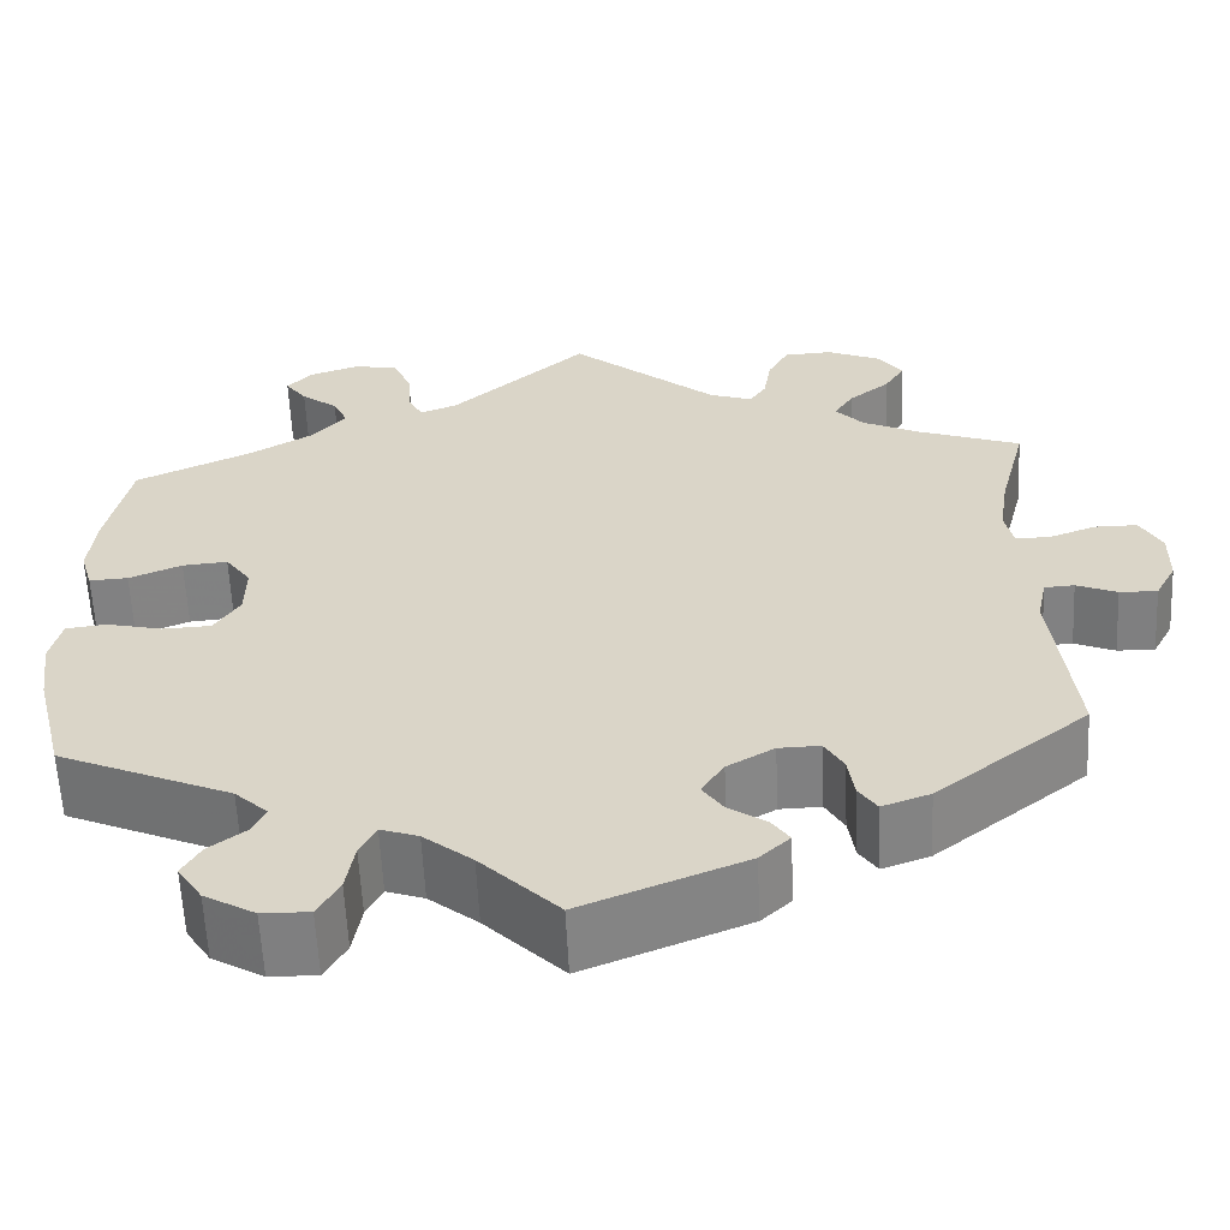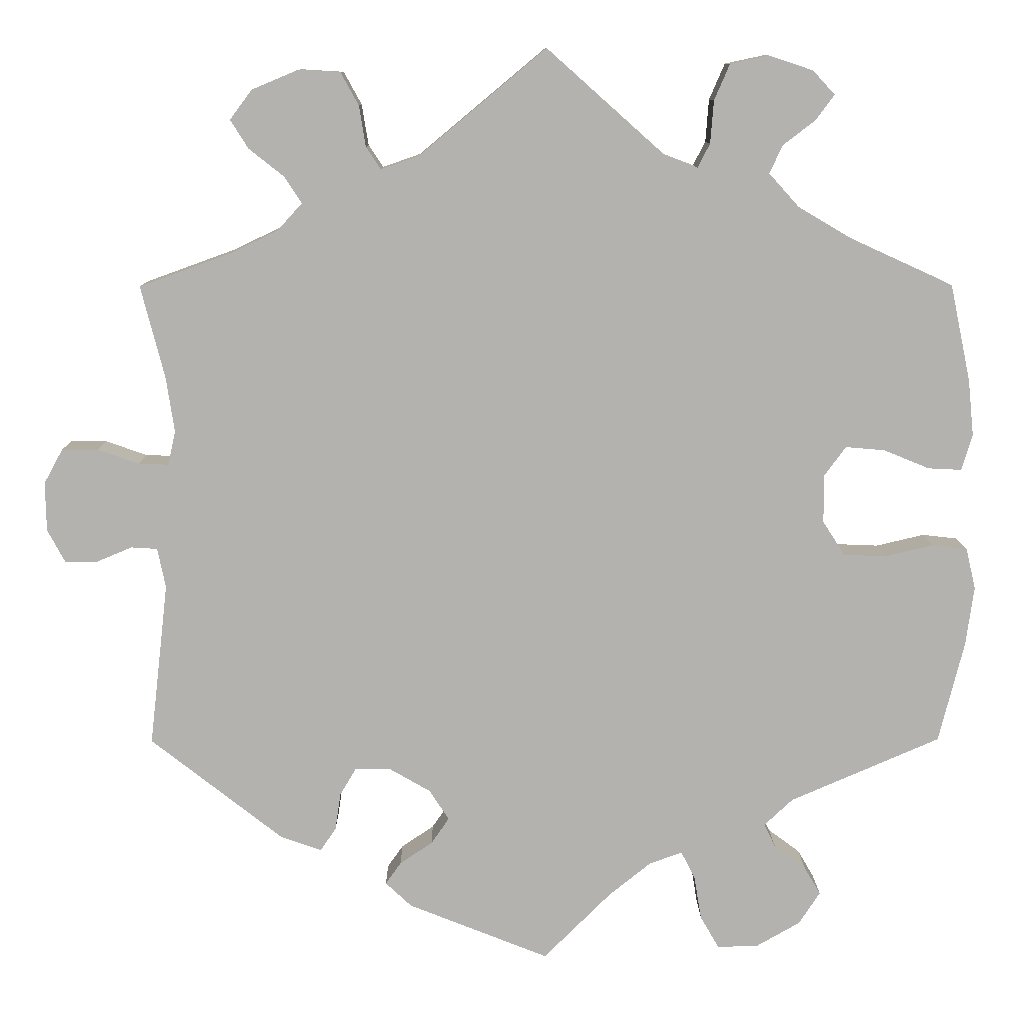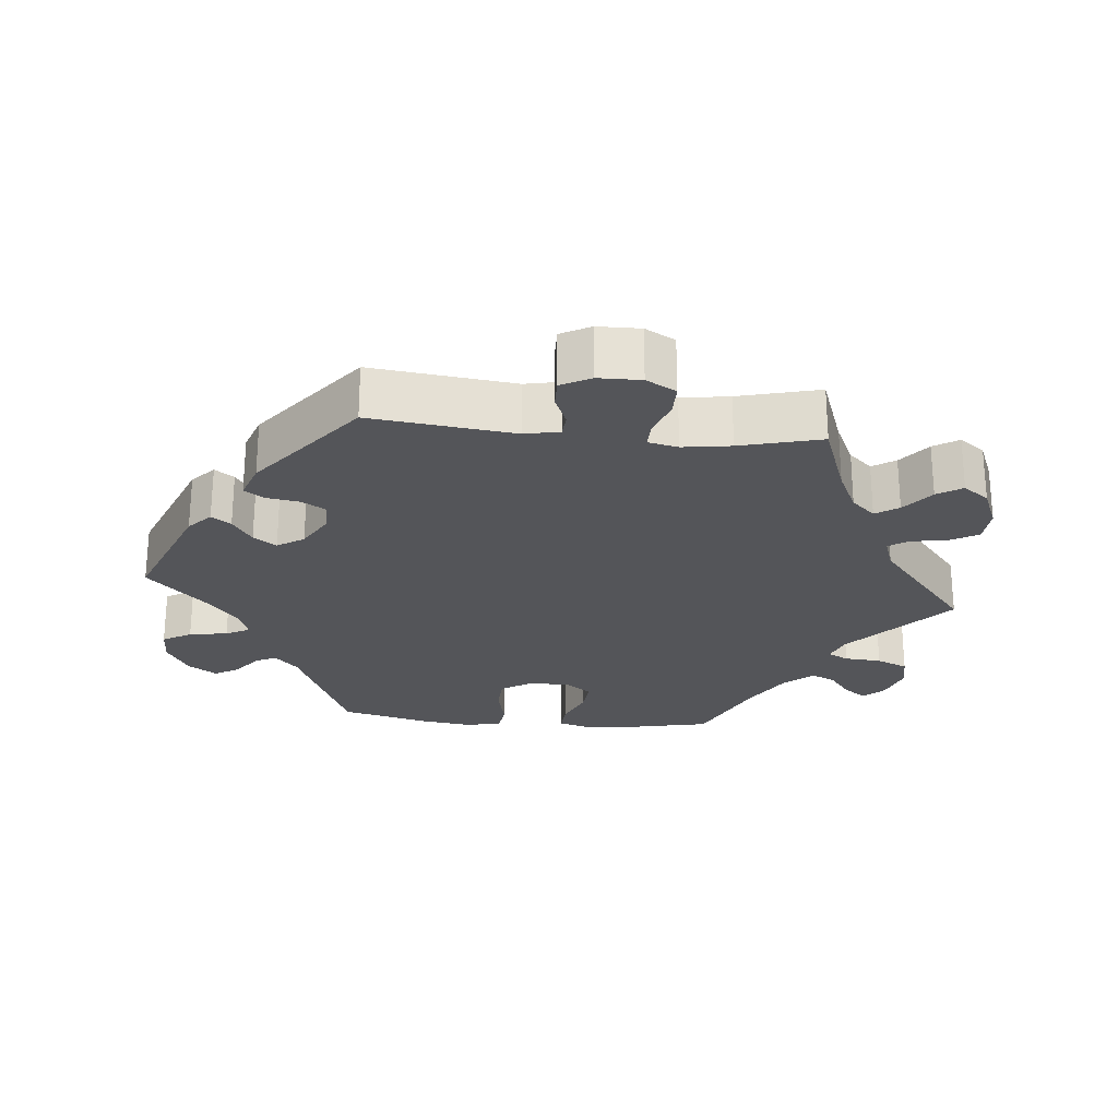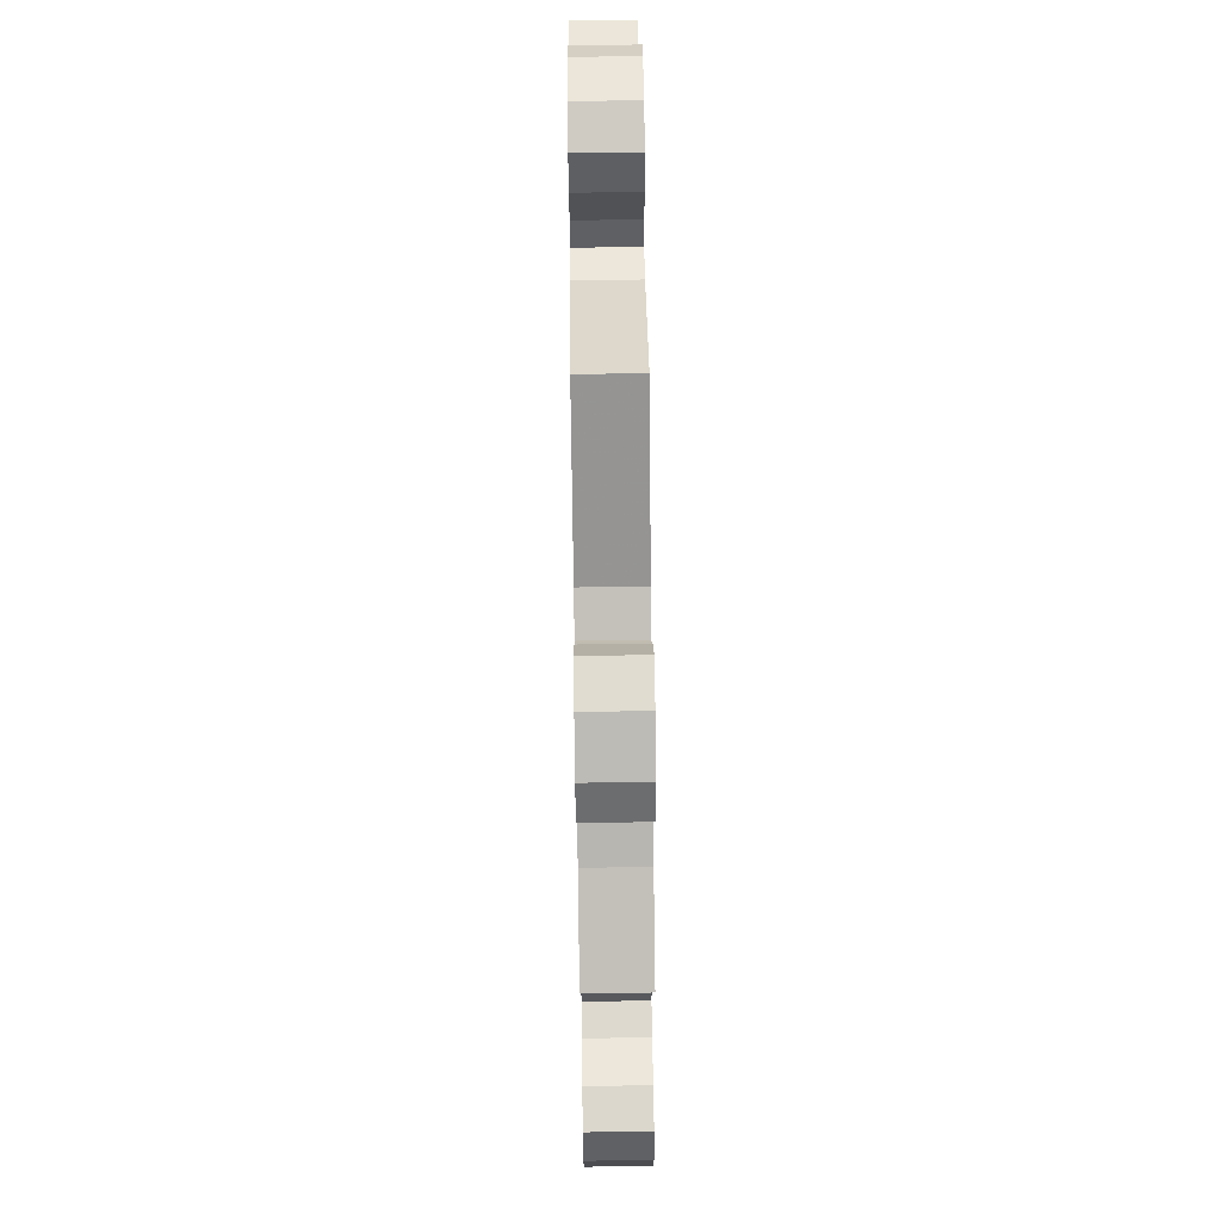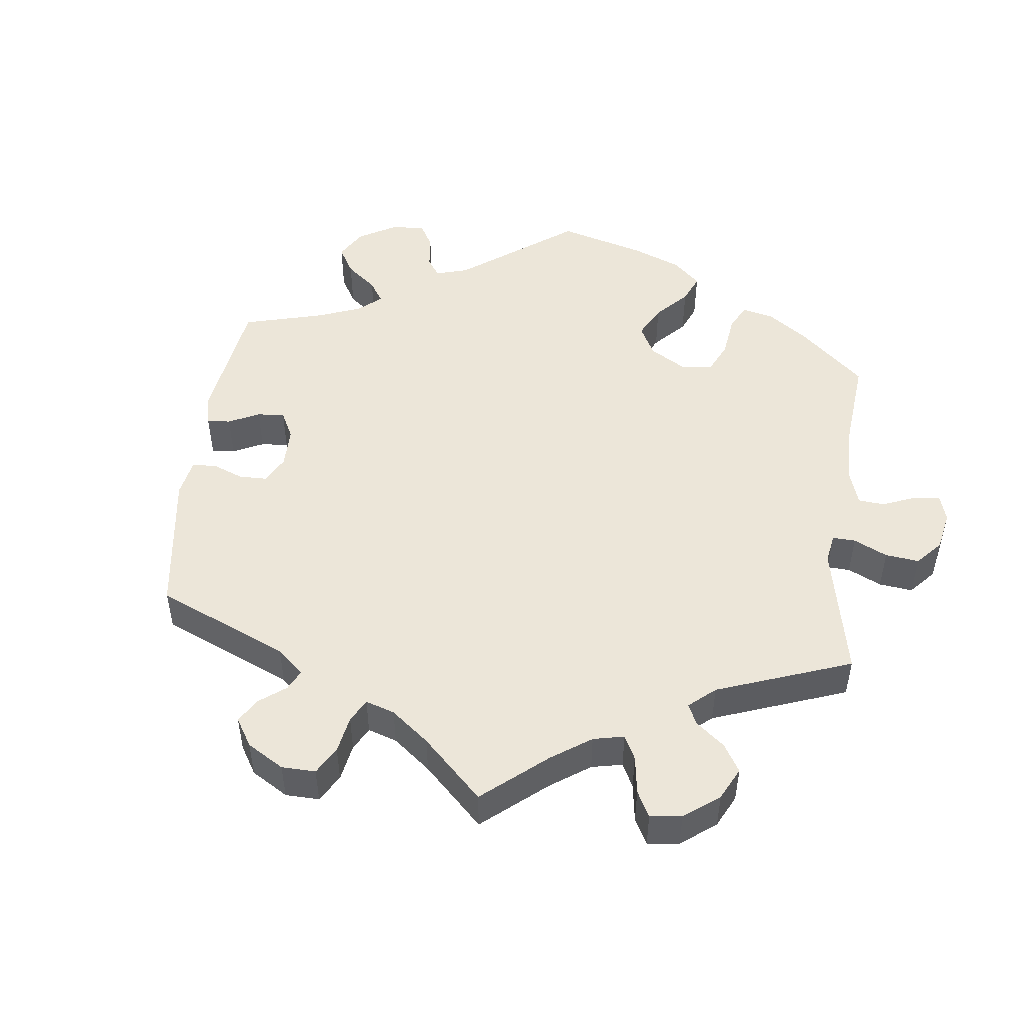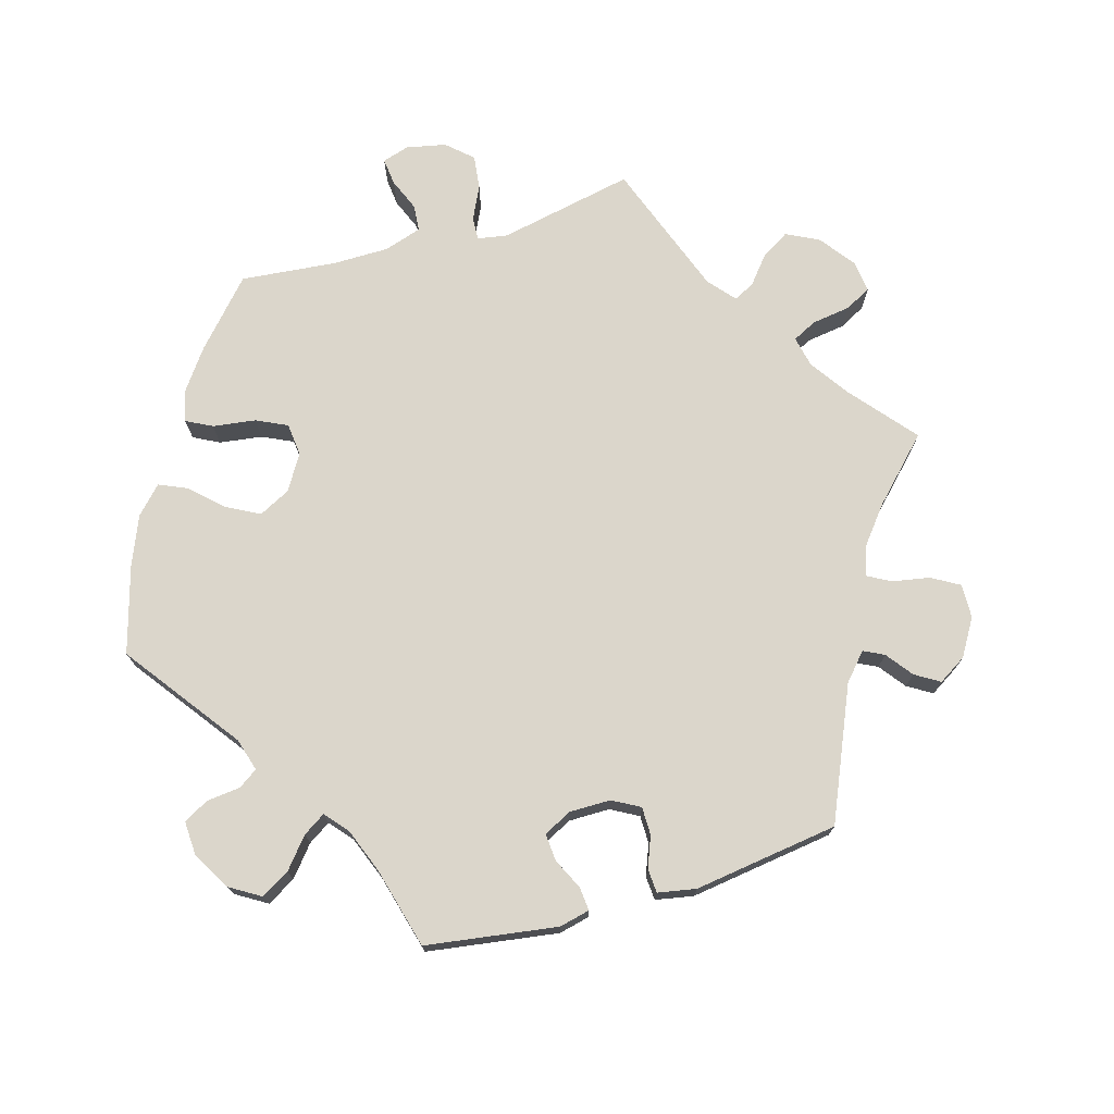
<metadata>
{"format":"obj","ext":"obj","renderer":"f3d","projection":"perspective","resolution":1024,"background":"white","views":[{"elev":-60.0,"azim":-177.3,"up":"+Z"},{"elev":10.3,"azim":-0.5,"up":"+Z"},{"elev":-24.8,"azim":-95.6,"up":"+Y"},{"elev":73.0,"azim":-90.8,"up":"+Z"},{"elev":49.4,"azim":-52.9,"up":"+Y"},{"elev":73.5,"azim":-166.1,"up":"+Y"}]}
</metadata>
<code>
v -0.39 0.07 0.329
v -0.329 0.07 0.358
v -0.299 0.07 0.391
v -0.32 0.07 0.423
v -0.363 0.07 0.457
v -0.385 0.07 0.492
v -0.358 0.07 0.528
v -0.301 0.07 0.552
v -0.25 0.07 0.549
v -0.228 0.07 0.509
v -0.22 0.07 0.459
v -0.202 0.07 0.432
v -0.156 0.07 0.448
v 0 0.07 0.578
v 0.145 0.07 0.449
v 0.185 0.07 0.434
v 0.2 0.07 0.463
v 0.204 0.07 0.515
v 0.223 0.07 0.559
v 0.27 0.07 0.569
v 0.324 0.07 0.551
v 0.351 0.07 0.522
v 0.328 0.07 0.491
v 0.289 0.07 0.461
v 0.273 0.07 0.427
v 0.31 0.07 0.386
v 0.378 0.07 0.346
v 0.501 0.07 0.29
v 0.526 0.07 0.172
v 0.533 0.07 0.103
v 0.52 0.07 0.059
v 0.479 0.07 0.061
v 0.423 0.07 0.084
v 0.375 0.07 0.088
v 0.348 0.07 0.051
v 0.349 0.07 -0.007
v 0.376 0.07 -0.049
v 0.428 0.07 -0.051
v 0.487 0.07 -0.037
v 0.53 0.07 -0.042
v 0.542 0.07 -0.092
v 0.532 0.07 -0.165
v 0.501 0.07 -0.289
v 0.317 0.07 -0.369
v 0.282 0.07 -0.402
v 0.296 0.07 -0.431
v 0.335 0.07 -0.46
v 0.355 0.07 -0.494
v 0.329 0.07 -0.534
v 0.275 0.07 -0.565
v 0.225 0.07 -0.566
v 0.202 0.07 -0.526
v 0.193 0.07 -0.472
v 0.176 0.07 -0.439
v 0.136 0.07 -0.453
v 0.084 0.07 -0.495
v 0.001 0.07 -0.578
v -0.172 0.07 -0.509
v -0.204 0.07 -0.479
v -0.185 0.07 -0.452
v -0.145 0.07 -0.425
v -0.123 0.07 -0.393
v -0.147 0.07 -0.356
v -0.197 0.07 -0.327
v -0.241 0.07 -0.326
v -0.261 0.07 -0.36
v -0.268 0.07 -0.406
v -0.287 0.07 -0.434
v -0.338 0.07 -0.416
v -0.5 0.07 -0.289
v -0.477 0.07 -0.089
v -0.487 0.07 -0.04
v -0.519 0.07 -0.038
v -0.562 0.07 -0.056
v -0.602 0.07 -0.057
v -0.624 0.07 -0.016
v -0.625 0.07 0.044
v -0.602 0.07 0.086
v -0.557 0.07 0.086
v -0.507 0.07 0.068
v -0.47 0.07 0.067
v -0.461 0.07 0.109
v -0.471 0.07 0.176
v -0.5 0.07 0.289
v -0.39 0 0.329
v -0.329 0 0.358
v -0.299 0 0.391
v -0.32 0 0.423
v -0.363 0 0.457
v -0.385 0 0.492
v -0.358 0 0.528
v -0.301 0 0.552
v -0.25 0 0.549
v -0.228 0 0.509
v -0.22 0 0.459
v -0.202 0 0.432
v -0.156 0 0.448
v 0 0 0.578
v 0.145 0 0.449
v 0.185 0 0.434
v 0.2 0 0.463
v 0.204 0 0.515
v 0.223 0 0.559
v 0.27 0 0.569
v 0.324 0 0.551
v 0.351 0 0.522
v 0.328 0 0.491
v 0.289 0 0.461
v 0.273 0 0.427
v 0.31 0 0.386
v 0.378 0 0.346
v 0.501 0 0.29
v 0.526 0 0.172
v 0.533 0 0.103
v 0.52 0 0.059
v 0.479 0 0.061
v 0.423 0 0.084
v 0.375 0 0.088
v 0.348 0 0.051
v 0.349 0 -0.007
v 0.376 0 -0.049
v 0.428 0 -0.051
v 0.487 0 -0.037
v 0.53 0 -0.042
v 0.542 0 -0.092
v 0.532 0 -0.165
v 0.501 0 -0.289
v 0.317 0 -0.369
v 0.282 0 -0.402
v 0.296 0 -0.431
v 0.335 0 -0.46
v 0.355 0 -0.494
v 0.329 0 -0.534
v 0.275 0 -0.565
v 0.225 0 -0.566
v 0.202 0 -0.526
v 0.193 0 -0.472
v 0.176 0 -0.439
v 0.136 0 -0.453
v 0.084 0 -0.495
v 0.001 0 -0.578
v -0.172 0 -0.509
v -0.204 0 -0.479
v -0.185 0 -0.452
v -0.145 0 -0.425
v -0.123 0 -0.393
v -0.147 0 -0.356
v -0.197 0 -0.327
v -0.241 0 -0.326
v -0.261 0 -0.36
v -0.268 0 -0.406
v -0.287 0 -0.434
v -0.338 0 -0.416
v -0.5 0 -0.289
v -0.477 0 -0.089
v -0.487 0 -0.04
v -0.519 0 -0.038
v -0.562 0 -0.056
v -0.602 0 -0.057
v -0.624 0 -0.016
v -0.625 0 0.044
v -0.602 0 0.086
v -0.557 0 0.086
v -0.507 0 0.068
v -0.47 0 0.067
v -0.461 0 0.109
v -0.471 0 0.176
v -0.5 0 0.289
f 83 84 1
f 82 83 1 2
f 81 82 2 3
f 77 78 79 80
f 77 80 81
f 76 77 81
f 73 74 75 76
f 72 73 76 81
f 71 72 81 3
f 69 70 71 3
f 66 67 68 69
f 65 66 69 3
f 58 59 60 61
f 56 57 58 61
f 55 56 61 62
f 54 55 62 63
f 50 51 52 53
f 50 53 54
f 49 50 54
f 46 47 48 49
f 45 46 49 54
f 44 45 54 63
f 38 39 40 41
f 37 38 41 42
f 30 31 32 33
f 30 33 34
f 27 28 29 30
f 26 27 30 34
f 25 26 34 35
f 21 22 23 24
f 21 24 25
f 20 21 25
f 17 18 19 20
f 16 17 20 25
f 13 14 15
f 12 13 15 16
f 8 9 10 11
f 8 11 12
f 7 8 12
f 4 5 6 7
f 3 4 7 12
f 64 65 3 12
f 37 42 43 44
f 36 37 44 63
f 35 36 63 64
f 25 35 64
f 12 16 25 64
f 85 168 167
f 86 85 167 166
f 87 86 166 165
f 164 163 162 161
f 165 164 161
f 165 161 160
f 160 159 158 157
f 165 160 157 156
f 87 165 156 155
f 87 155 154 153
f 153 152 151 150
f 87 153 150 149
f 145 144 143 142
f 145 142 141 140
f 146 145 140 139
f 147 146 139 138
f 137 136 135 134
f 138 137 134
f 138 134 133
f 133 132 131 130
f 138 133 130 129
f 147 138 129 128
f 125 124 123 122
f 126 125 122 121
f 117 116 115 114
f 118 117 114
f 114 113 112 111
f 118 114 111 110
f 119 118 110 109
f 108 107 106 105
f 109 108 105
f 109 105 104
f 104 103 102 101
f 109 104 101 100
f 99 98 97
f 100 99 97 96
f 95 94 93 92
f 96 95 92
f 96 92 91
f 91 90 89 88
f 96 91 88 87
f 96 87 149 148
f 128 127 126 121
f 147 128 121 120
f 148 147 120 119
f 148 119 109
f 148 109 100 96
f 1 85 86 2
f 2 86 87 3
f 3 87 88 4
f 4 88 89 5
f 5 89 90 6
f 6 90 91 7
f 7 91 92 8
f 8 92 93 9
f 9 93 94 10
f 10 94 95 11
f 11 95 96 12
f 12 96 97 13
f 13 97 98 14
f 14 98 99 15
f 15 99 100 16
f 16 100 101 17
f 17 101 102 18
f 18 102 103 19
f 19 103 104 20
f 20 104 105 21
f 21 105 106 22
f 22 106 107 23
f 23 107 108 24
f 24 108 109 25
f 25 109 110 26
f 26 110 111 27
f 27 111 112 28
f 28 112 113 29
f 29 113 114 30
f 30 114 115 31
f 31 115 116 32
f 32 116 117 33
f 33 117 118 34
f 34 118 119 35
f 35 119 120 36
f 36 120 121 37
f 37 121 122 38
f 38 122 123 39
f 39 123 124 40
f 40 124 125 41
f 41 125 126 42
f 42 126 127 43
f 43 127 128 44
f 44 128 129 45
f 45 129 130 46
f 46 130 131 47
f 47 131 132 48
f 48 132 133 49
f 49 133 134 50
f 50 134 135 51
f 51 135 136 52
f 52 136 137 53
f 53 137 138 54
f 54 138 139 55
f 55 139 140 56
f 56 140 141 57
f 57 141 142 58
f 58 142 143 59
f 59 143 144 60
f 60 144 145 61
f 61 145 146 62
f 62 146 147 63
f 63 147 148 64
f 64 148 149 65
f 65 149 150 66
f 66 150 151 67
f 67 151 152 68
f 68 152 153 69
f 69 153 154 70
f 70 154 155 71
f 71 155 156 72
f 72 156 157 73
f 73 157 158 74
f 74 158 159 75
f 75 159 160 76
f 76 160 161 77
f 77 161 162 78
f 78 162 163 79
f 79 163 164 80
f 80 164 165 81
f 81 165 166 82
f 82 166 167 83
f 83 167 168 84
f 84 168 85 1

</code>
